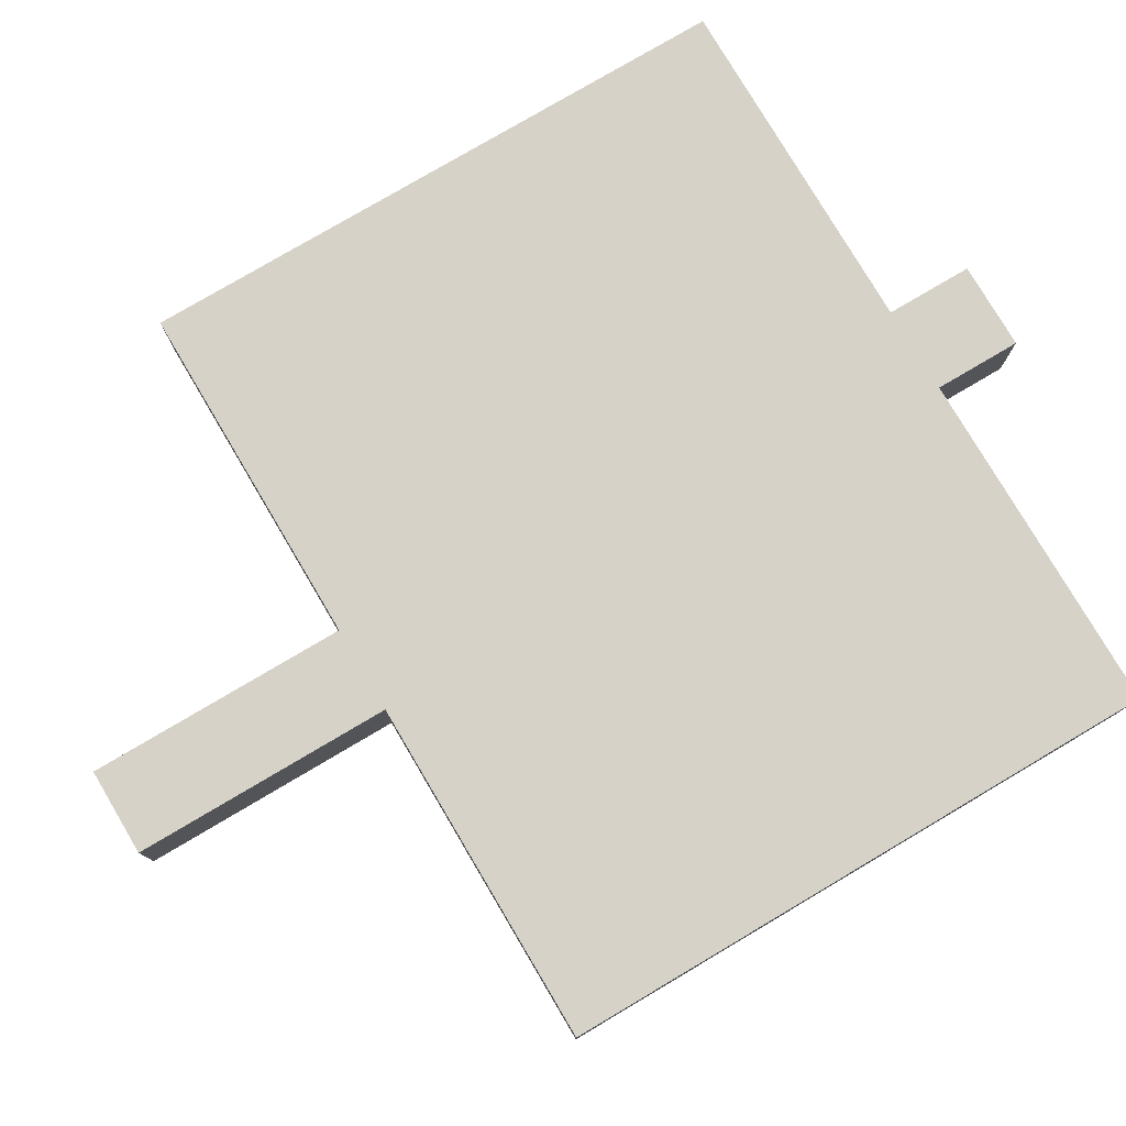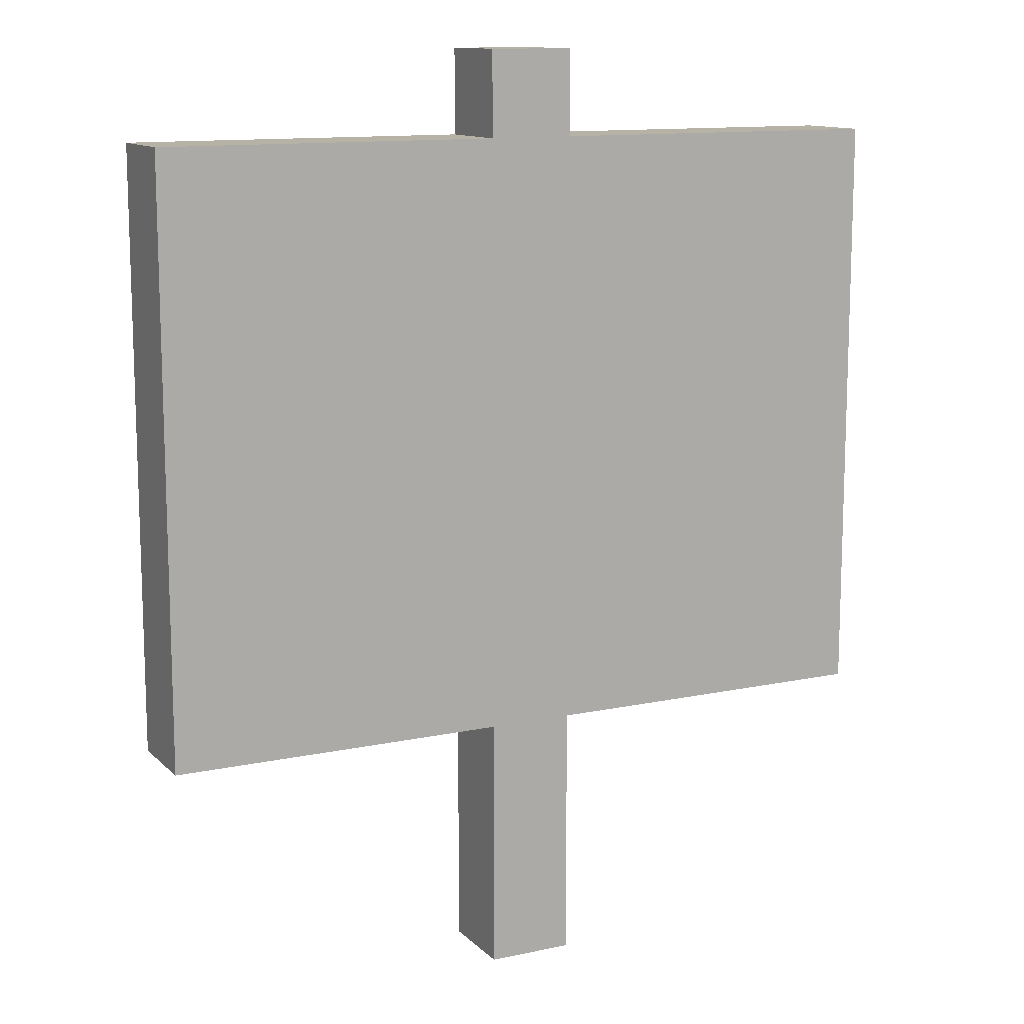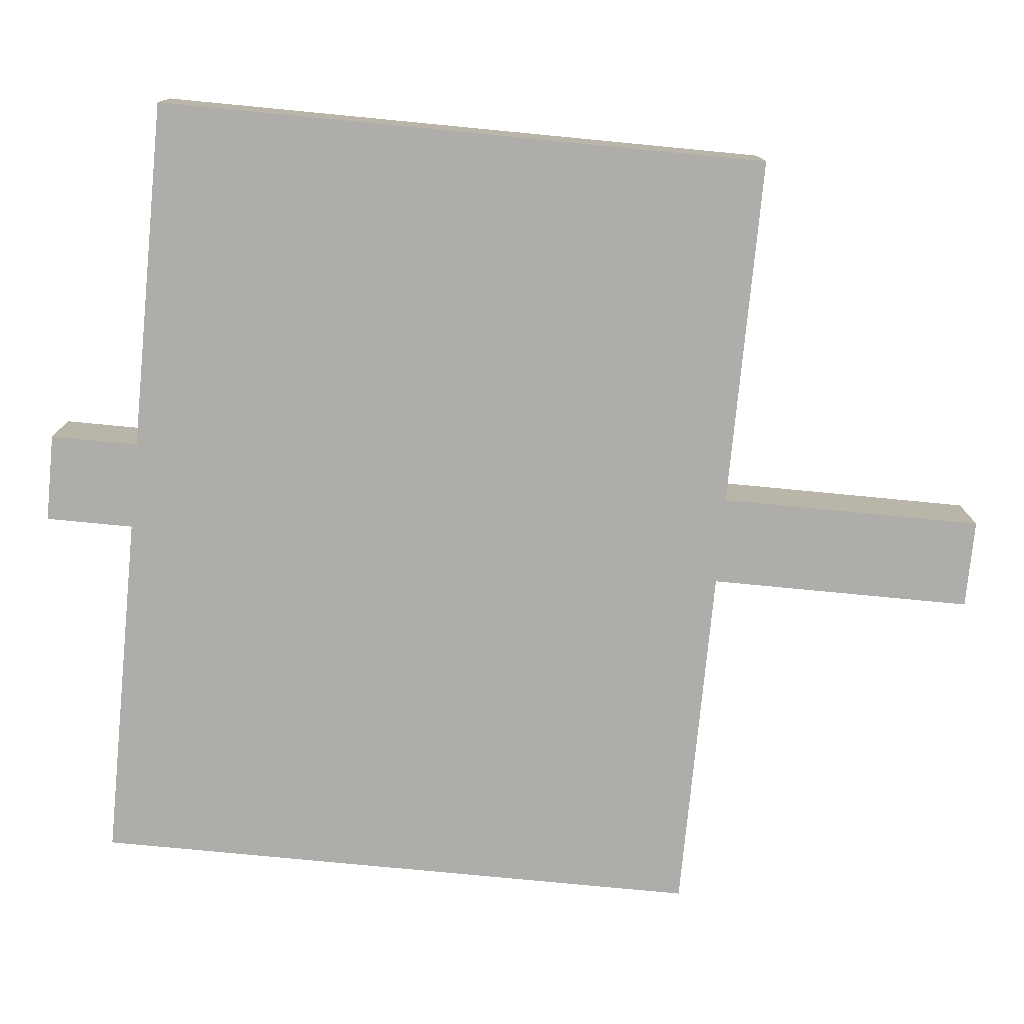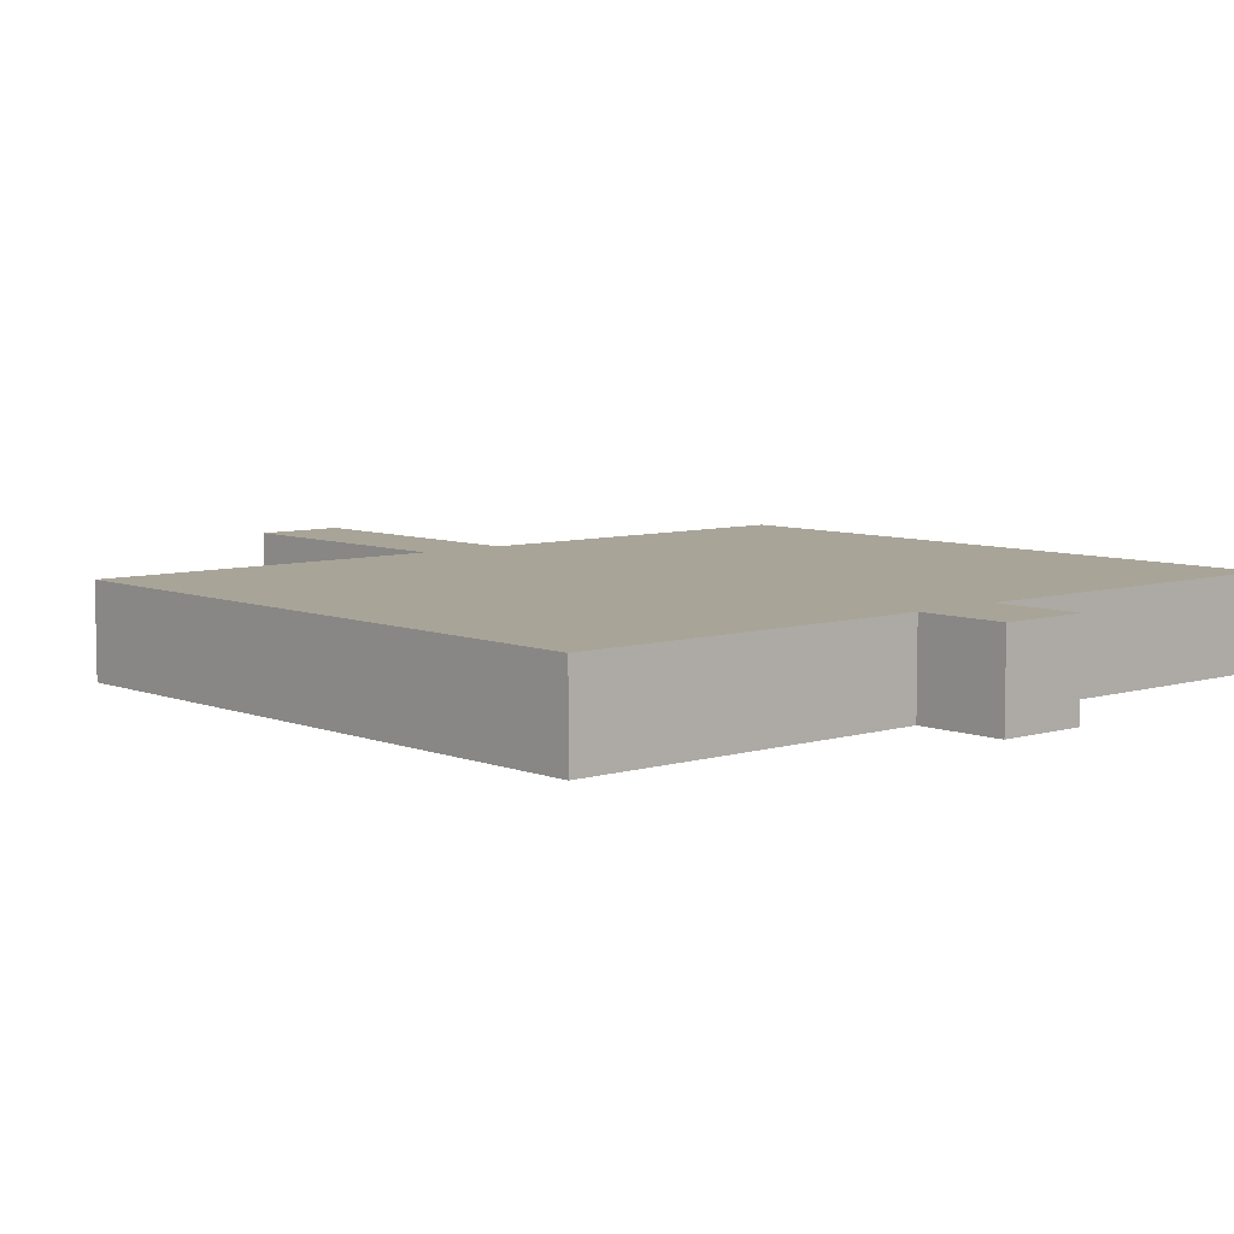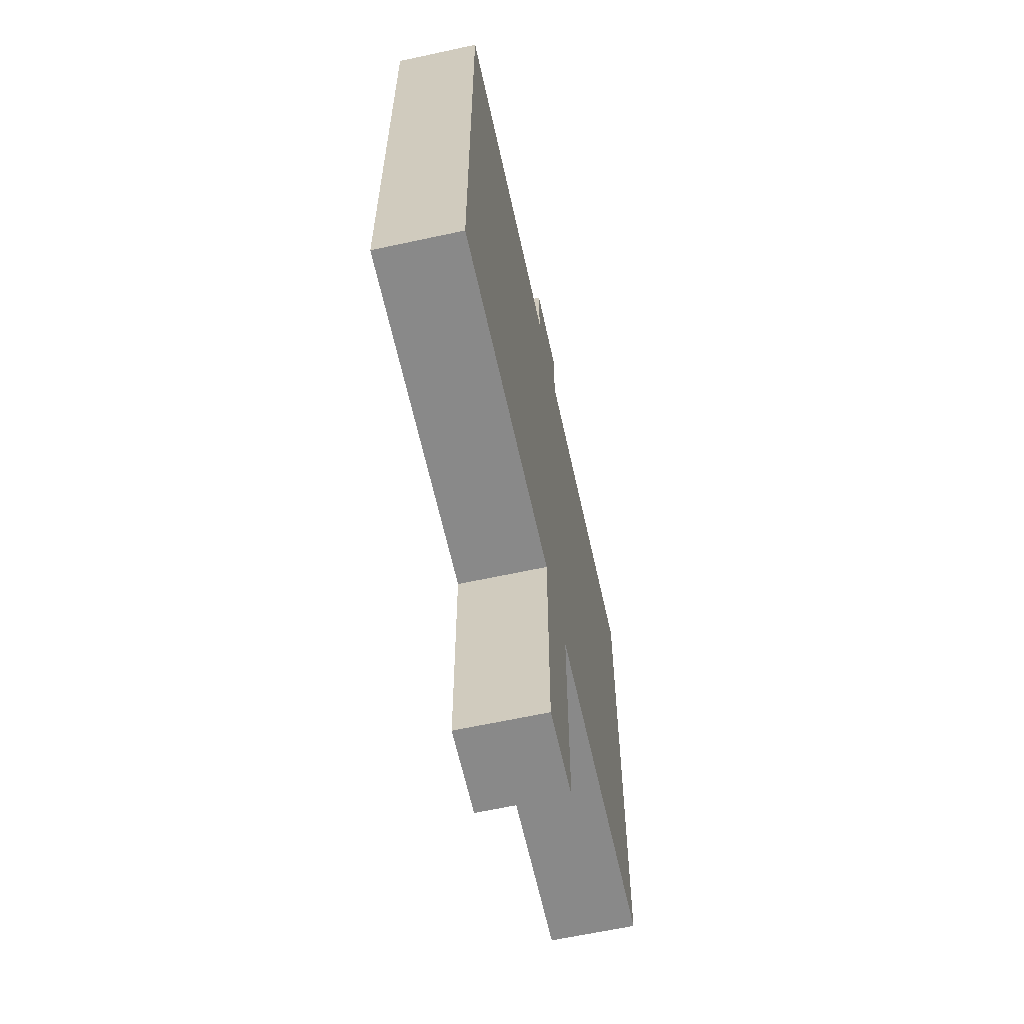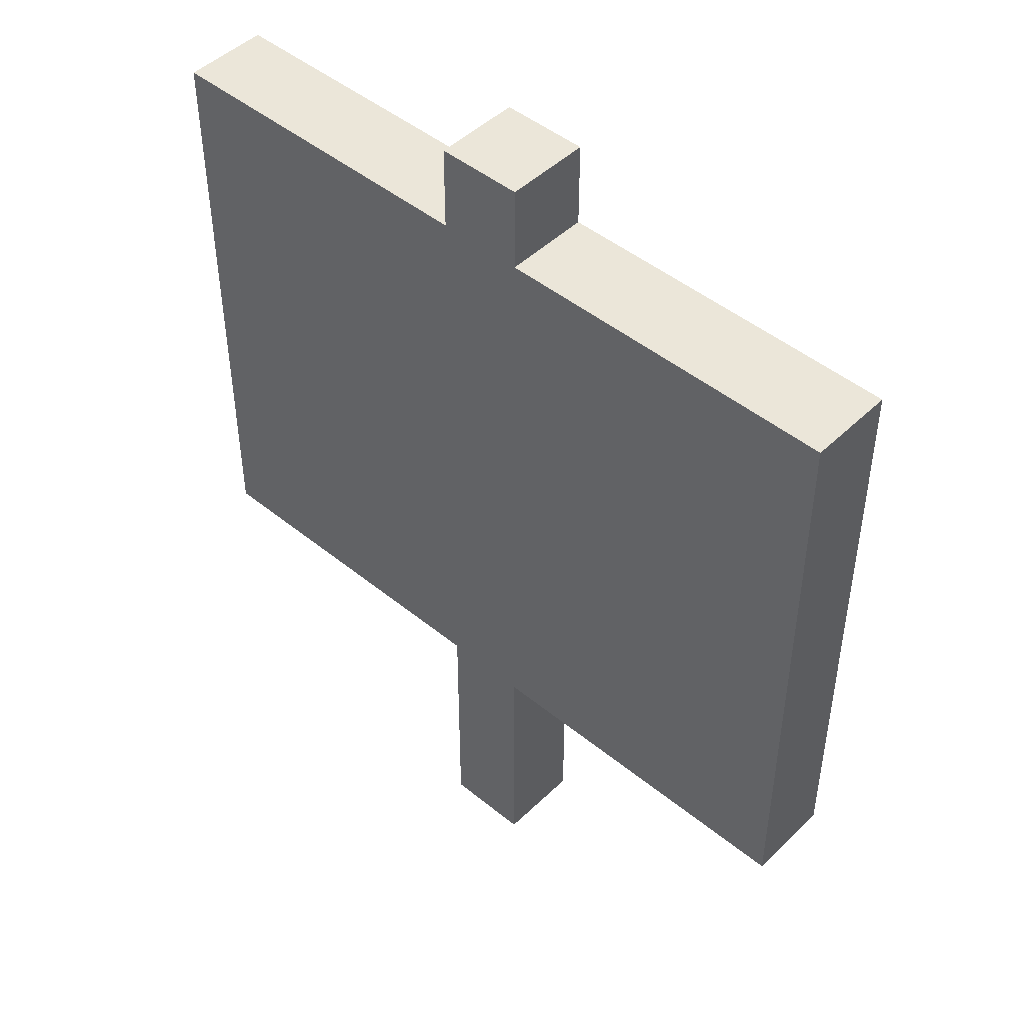
<metadata>
{"format":"obj","ext":"obj","renderer":"f3d","projection":"perspective","resolution":1024,"background":"white","views":[{"elev":78.2,"azim":59.4,"up":"+Z"},{"elev":12.3,"azim":153.2,"up":"+Y"},{"elev":-77.3,"azim":-95.5,"up":"+Z"},{"elev":7.0,"azim":138.4,"up":"+Z"},{"elev":-63.0,"azim":102.4,"up":"+Y"},{"elev":47.0,"azim":42.7,"up":"+Y"}]}
</metadata>
<code>
o
v 0 1.3 0
v 0 1.3 -0.1
v 0 2 0
v 0 2 -0.1
v 0.4 1 0
v 0.4 1 -0.1
v 0.4 1.3 0
v 0.4 1.3 -0.1
v 0.4 2 0
v 0.4 2 -0.1
v 0.4 2.1 0
v 0.4 2.1 -0.1
v 0.5 1 0
v 0.5 1 -0.1
v 0.5 1.3 0
v 0.5 1.3 -0.1
v 0.5 2 0
v 0.5 2 -0.1
v 0.5 2.1 0
v 0.5 2.1 -0.1
v 0.9 1.3 0
v 0.9 1.3 -0.1
v 0.9 2 0
v 0.9 2 -0.1
v 0 1.3 0
v 0 2 0
v 0.3 1.4 0
v 0.3 1.6 0
v 0.3 1.8 0
v 0.3 1.9 0
v 0.4 1 0
v 0.4 1.3 0
v 0.4 1.5 0
v 0.4 1.6 0
v 0.4 1.7 0
v 0.4 2 0
v 0.4 2.1 0
v 0.5 1 0
v 0.5 1.3 0
v 0.5 1.6 0
v 0.5 1.7 0
v 0.5 1.8 0
v 0.5 1.9 0
v 0.5 2 0
v 0.5 2.1 0
v 0.6 1.4 0
v 0.6 1.5 0
v 0.6 1.7 0
v 0.6 1.8 0
v 0.9 1.3 0
v 0.9 2 0
v 0 1.3 -0.1
v 0 2 -0.1
v 0.3 1.4 -0.1
v 0.3 1.6 -0.1
v 0.3 1.8 -0.1
v 0.3 1.9 -0.1
v 0.4 1 -0.1
v 0.4 1.3 -0.1
v 0.4 1.5 -0.1
v 0.4 1.6 -0.1
v 0.4 1.7 -0.1
v 0.4 2 -0.1
v 0.4 2.1 -0.1
v 0.5 1 -0.1
v 0.5 1.3 -0.1
v 0.5 1.6 -0.1
v 0.5 1.7 -0.1
v 0.5 1.8 -0.1
v 0.5 1.9 -0.1
v 0.5 2 -0.1
v 0.5 2.1 -0.1
v 0.6 1.4 -0.1
v 0.6 1.5 -0.1
v 0.6 1.7 -0.1
v 0.6 1.8 -0.1
v 0.9 1.3 -0.1
v 0.9 2 -0.1
v 0.4 1 0
v 0.5 1 0
v 0.4 1 -0.1
v 0.5 1 -0.1
v 0 1.3 0
v 0.4 1.3 0
v 0.5 1.3 0
v 0.9 1.3 0
v 0 1.3 -0.1
v 0.4 1.3 -0.1
v 0.5 1.3 -0.1
v 0.9 1.3 -0.1
v 0 2 0
v 0.4 2 0
v 0.5 2 0
v 0.9 2 0
v 0 2 -0.1
v 0.4 2 -0.1
v 0.5 2 -0.1
v 0.9 2 -0.1
v 0.4 2.1 0
v 0.5 2.1 0
v 0.4 2.1 -0.1
v 0.5 2.1 -0.1
f 3 2 1
f 4 2 3
f 7 6 5
f 8 6 7
f 11 10 9
f 12 10 11
f 13 14 15
f 15 14 16
f 17 18 19
f 19 18 20
f 21 22 23
f 23 22 24
f 27 26 25
f 28 26 27
f 29 26 28
f 30 26 29
f 32 27 25
f 33 28 27
f 34 29 28
f 34 28 33
f 35 29 34
f 36 26 30
f 38 32 31
f 39 27 32
f 39 32 38
f 40 34 33
f 40 35 34
f 41 29 35
f 41 35 40
f 42 30 29
f 42 29 41
f 43 37 36
f 43 30 42
f 43 36 30
f 44 37 43
f 45 37 44
f 46 33 27
f 46 27 39
f 47 40 33
f 47 33 46
f 47 41 40
f 48 42 41
f 48 41 47
f 49 43 42
f 49 42 48
f 49 44 43
f 50 46 39
f 50 47 46
f 50 49 48
f 50 48 47
f 51 44 49
f 51 49 50
f 52 53 54
f 54 53 55
f 55 53 56
f 56 53 57
f 52 54 59
f 54 55 60
f 55 56 61
f 60 55 61
f 61 56 62
f 57 53 63
f 58 59 65
f 59 54 66
f 65 59 66
f 60 61 67
f 61 62 67
f 62 56 68
f 67 62 68
f 56 57 69
f 68 56 69
f 63 64 70
f 69 57 70
f 57 63 70
f 70 64 71
f 71 64 72
f 54 60 73
f 66 54 73
f 60 67 74
f 73 60 74
f 67 68 74
f 68 69 75
f 74 68 75
f 69 70 76
f 75 69 76
f 70 71 76
f 66 73 77
f 73 74 77
f 75 76 77
f 74 75 77
f 76 71 78
f 77 76 78
f 81 80 79
f 82 80 81
f 87 84 83
f 88 84 87
f 89 86 85
f 90 86 89
f 91 92 95
f 95 92 96
f 93 94 97
f 97 94 98
f 99 100 101
f 101 100 102

</code>
